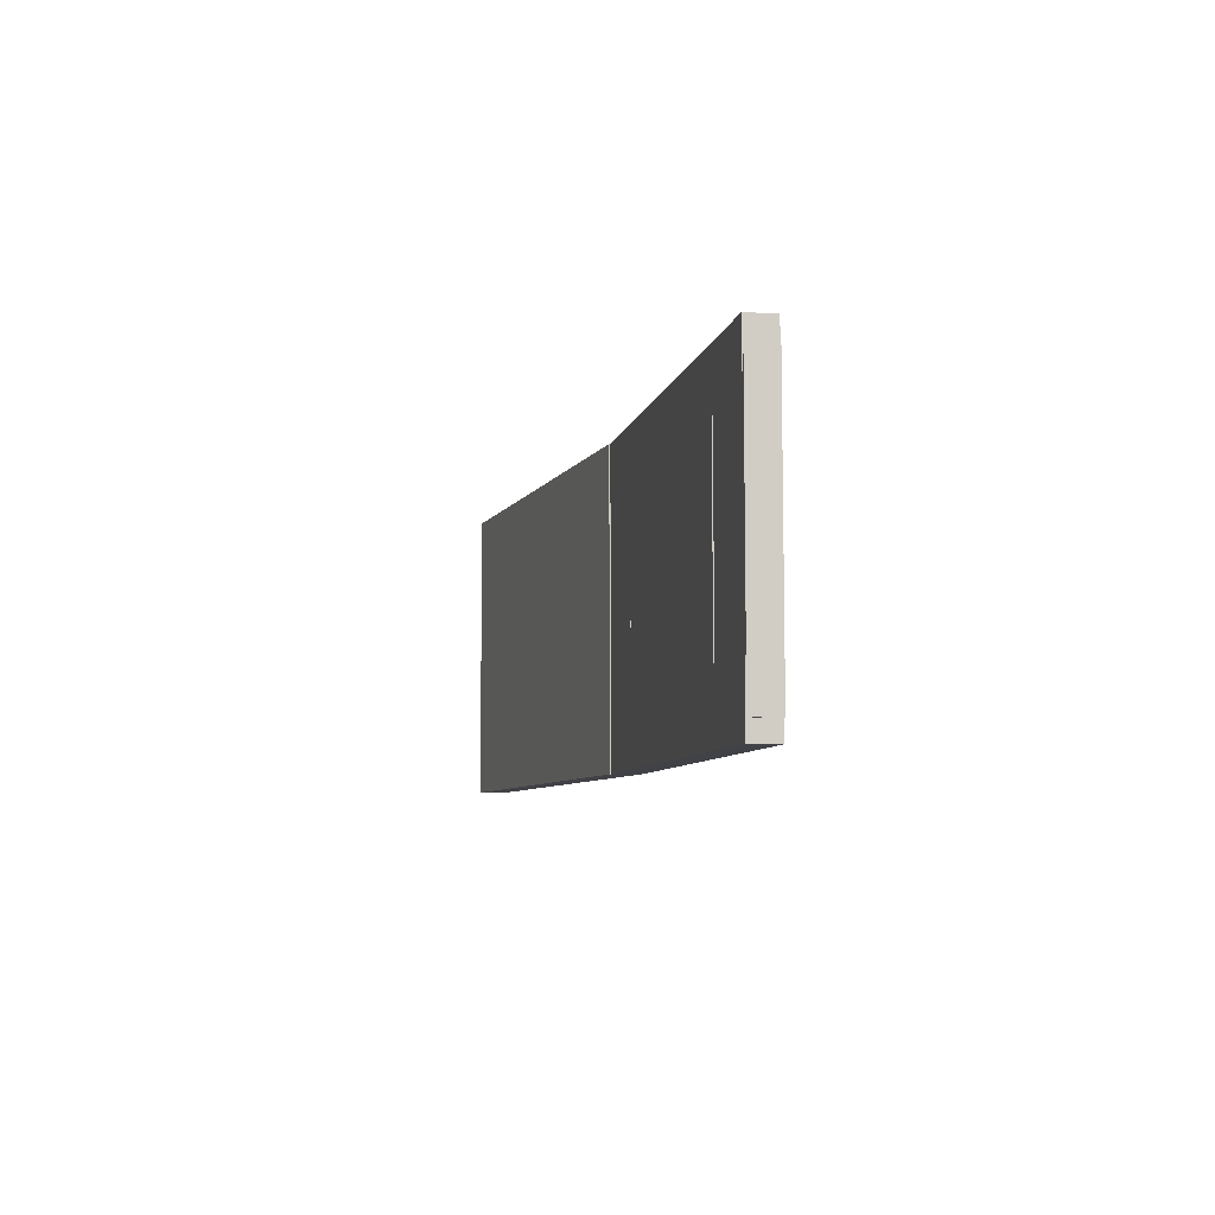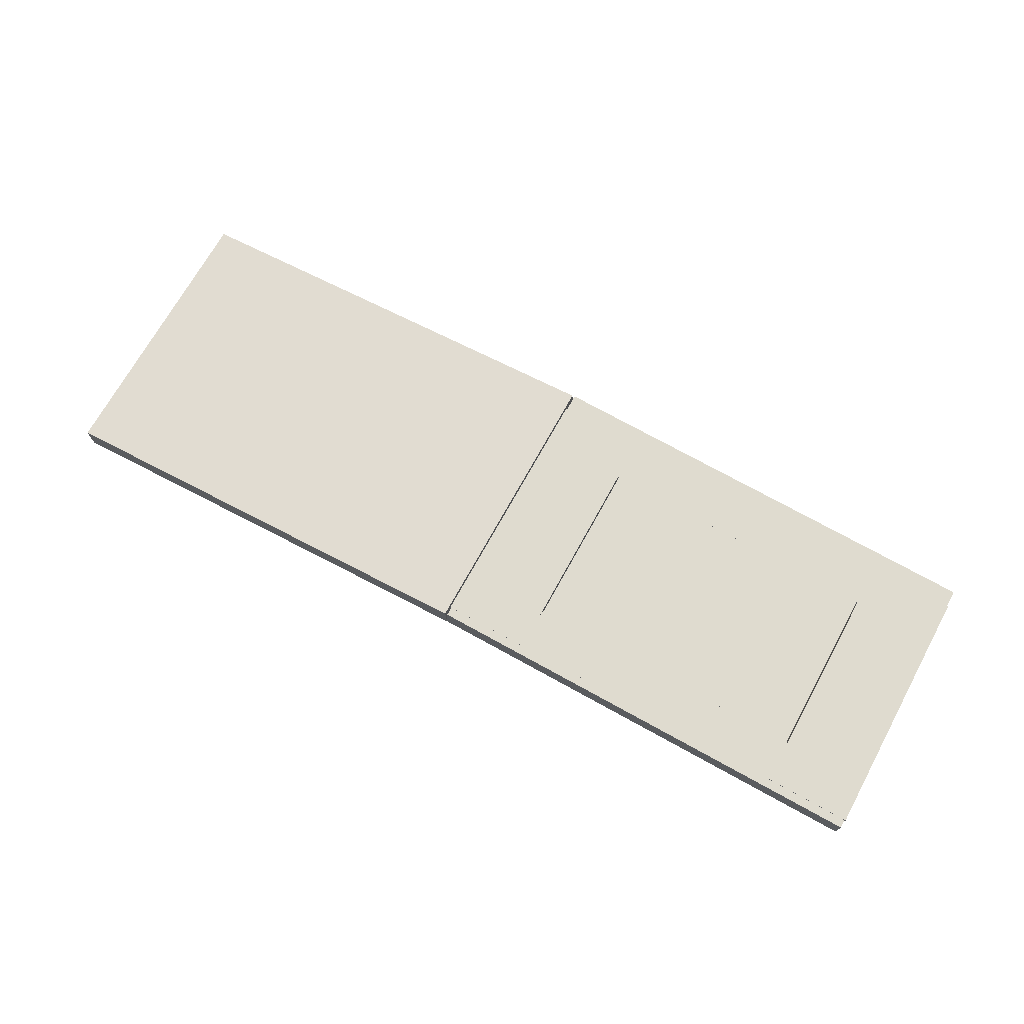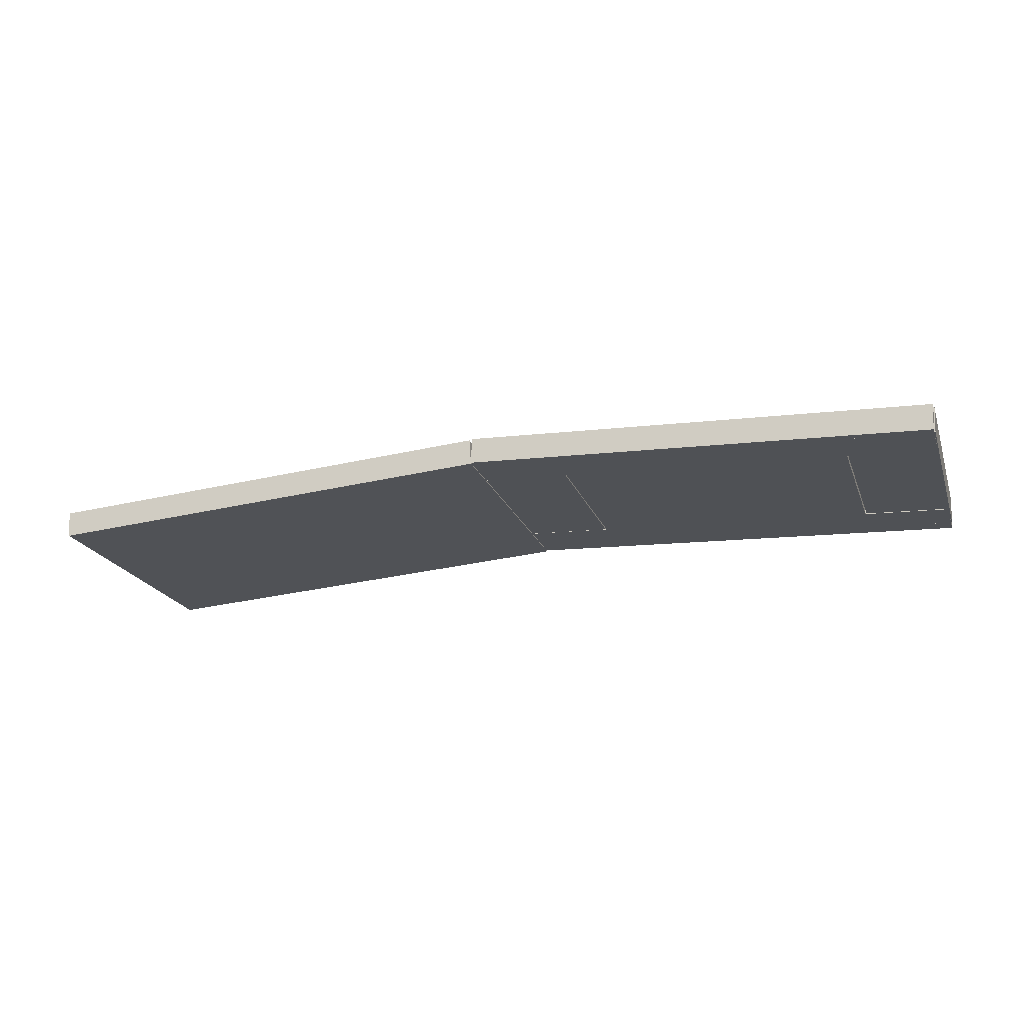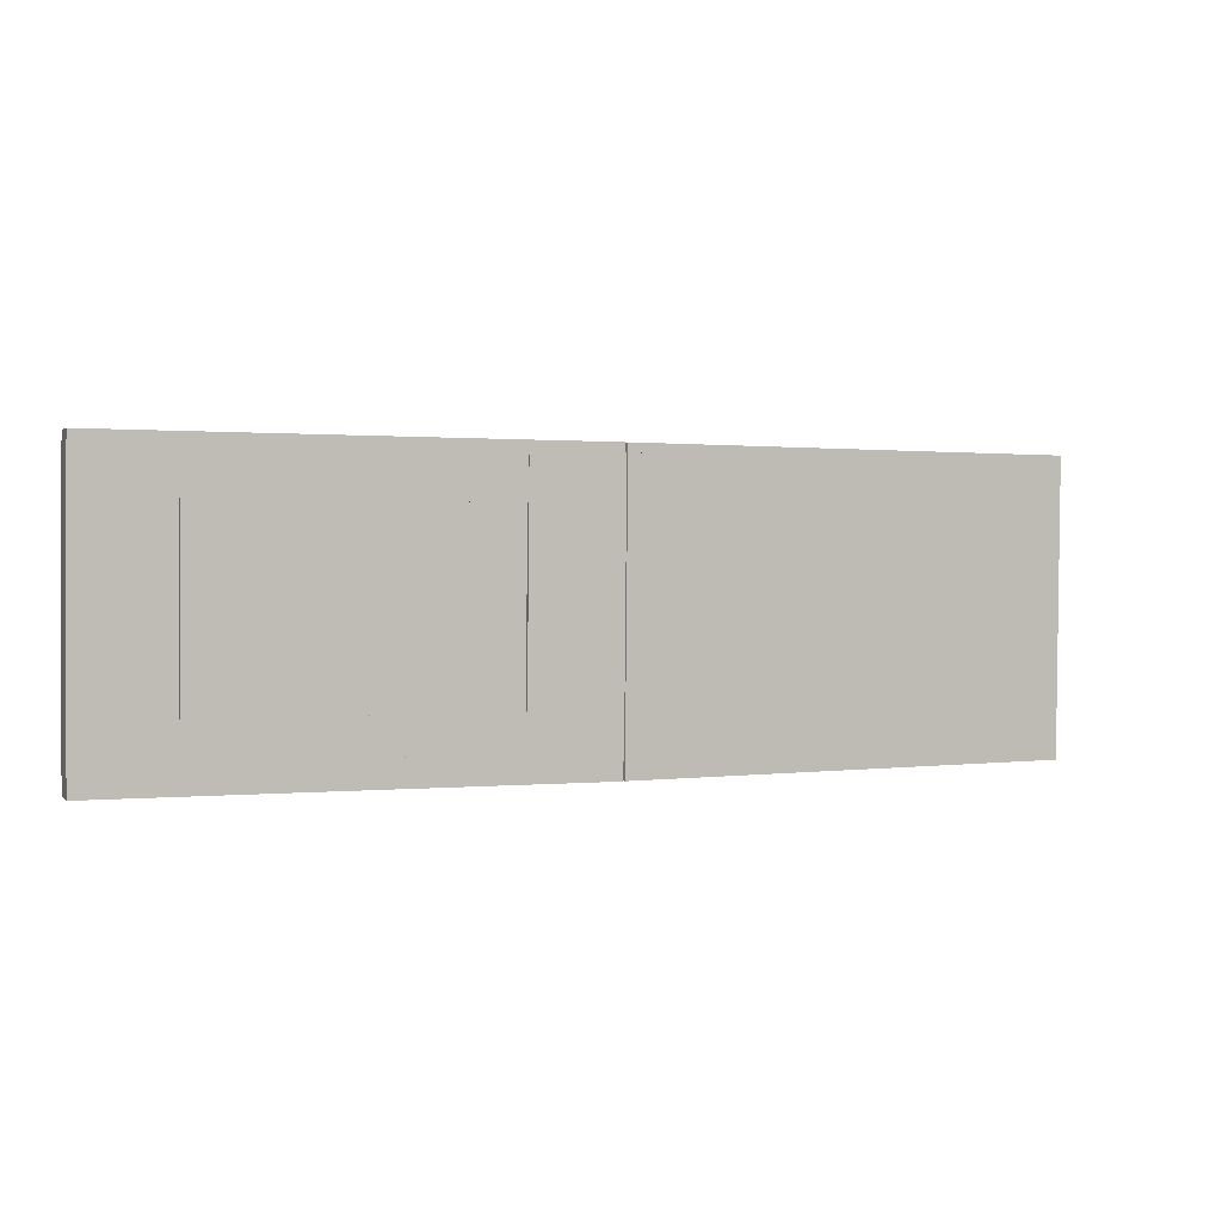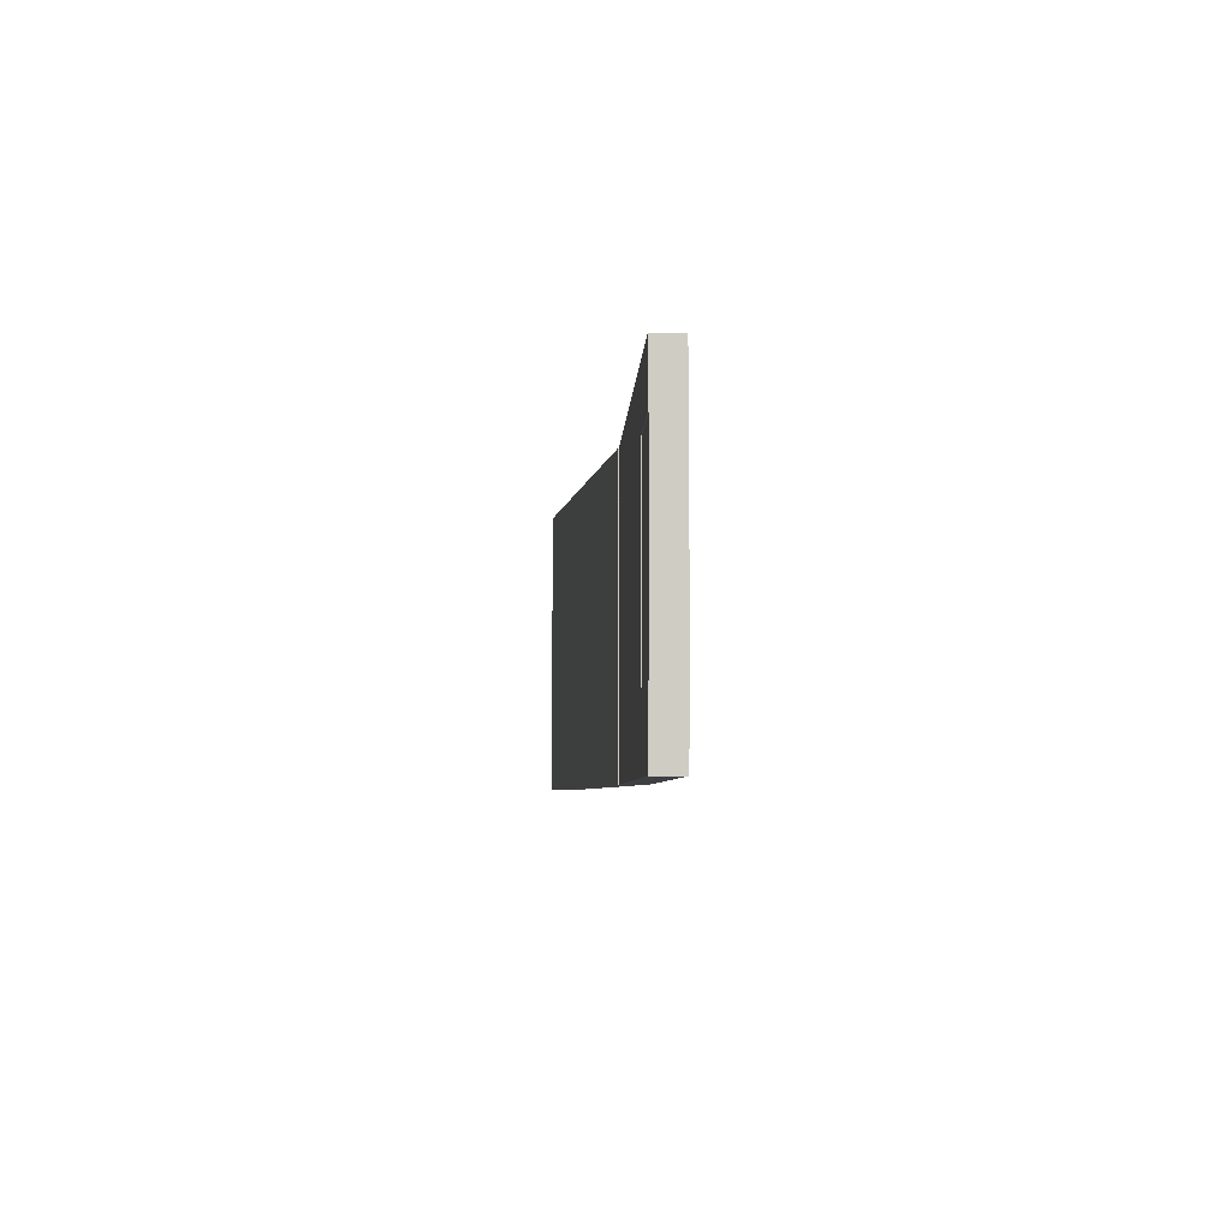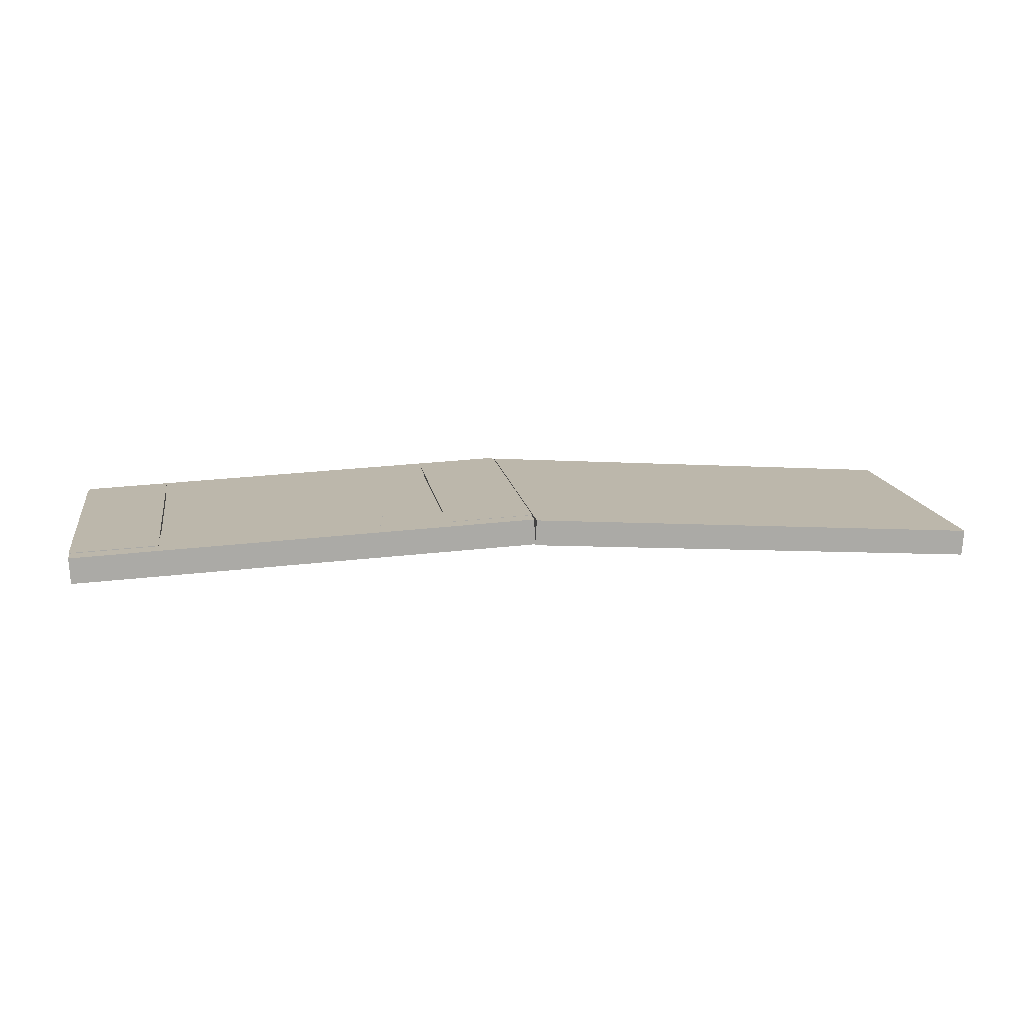
<metadata>
{"format":"obj","ext":"obj","renderer":"f3d","projection":"perspective","resolution":1024,"background":"white","views":[{"elev":-6.3,"azim":-103.3,"up":"+Y"},{"elev":69.7,"azim":-151.9,"up":"+Z"},{"elev":-20.3,"azim":-163.7,"up":"+Z"},{"elev":2.2,"azim":-23.7,"up":"+Y"},{"elev":-4.5,"azim":-94.7,"up":"+Y"},{"elev":14.5,"azim":-9.8,"up":"+Z"}]}
</metadata>
<code>
v 0.6267 -0.1379 -0.03642
v 0.1305 -0.1332 -0.003023
v 0.6294 0.1436 -0.03626
v 0.1332 0.1483 -0.002863
v 0.6313 0.1436 -0.008174
v 0.6286 -0.1379 -0.008334
v 0.1324 -0.1332 0.02506
v 0.1351 0.1483 0.02522
v 0.6295 0.153 -0.03626
v 0.1333 0.1577 -0.002858
v 0.6314 0.153 -0.008169
v 0.1352 0.1577 0.02523
v 0.6265 -0.1567 -0.03643
v 0.1303 -0.1519 -0.003033
v 0.6284 -0.1567 -0.008344
v 0.1322 -0.152 0.02505
v 0.0373 -0.08536 -0.005907
v -0.2721 -0.0824 -0.01915
v 0.03909 0.1023 -0.005801
v -0.2703 0.1053 -0.01905
v 0.03789 0.1023 0.02233
v 0.0361 -0.08537 0.02222
v -0.2733 -0.0824 0.008971
v -0.2715 0.1053 0.009077
v 0.1306 -0.1332 -0.001919
v -0.3663 -0.1284 -0.0232
v 0.131 -0.08626 -0.001892
v -0.3658 -0.0815 -0.02317
v 0.1298 -0.08627 0.02623
v 0.1294 -0.1332 0.02621
v -0.3675 -0.1284 0.00493
v -0.367 -0.08151 0.004956
v 0.1328 0.1014 -0.001786
v -0.364 0.1062 -0.02306
v 0.1333 0.1483 -0.001759
v -0.3636 0.1531 -0.02304
v 0.1321 0.1483 0.02637
v 0.1316 0.1014 0.02634
v -0.3652 0.1062 0.005062
v -0.3648 0.1531 0.005089
v -0.2737 -0.1293 -0.01854
v -0.3674 -0.1284 -0.02255
v -0.271 0.1522 -0.01838
v -0.3648 0.1531 -0.02239
v -0.2722 0.1522 0.009749
v -0.2749 -0.1293 0.00959
v -0.3686 -0.1284 0.005575
v -0.366 0.1531 0.005735
v 0.1318 -0.1332 -0.001628
v 0.03809 -0.1323 -0.005643
v 0.1345 0.1483 -0.001469
v 0.04078 0.1492 -0.005484
v 0.1333 0.1483 0.02666
v 0.1306 -0.1332 0.0265
v 0.03689 -0.1323 0.02248
v 0.03958 0.1492 0.02264
v 0.1334 0.1577 -0.001754
v -0.3635 0.1625 -0.02303
v 0.1322 0.1577 0.02637
v -0.3647 0.1625 0.005094
v 0.1307 -0.1238 -0.001914
v -0.3662 -0.119 -0.02319
v 0.1295 -0.1238 0.02621
v -0.3674 -0.119 0.004935
v 0.1304 -0.1519 -0.001929
v -0.3664 -0.1472 -0.02321
v 0.1292 -0.1519 0.0262
v -0.3676 -0.1472 0.004919
f 1 2 3
f 3 2 4
f 1 5 6
f 1 3 5
f 1 6 2
f 2 6 7
f 2 7 8
f 2 8 4
f 3 8 5
f 3 4 8
f 5 7 6
f 5 8 7
f 3 4 9
f 9 4 10
f 3 11 5
f 3 9 11
f 4 5 3
f 8 5 4
f 4 8 12
f 4 12 10
f 9 12 11
f 9 10 12
f 5 8 11
f 11 12 8
f 13 14 1
f 1 14 2
f 15 6 13
f 6 1 13
f 13 15 14
f 14 15 16
f 14 16 7
f 14 7 2
f 1 7 6
f 7 2 1
f 15 16 6
f 6 7 16
f 17 18 19
f 19 18 20
f 17 21 22
f 17 19 21
f 17 22 18
f 18 22 23
f 18 23 24
f 18 24 20
f 19 24 21
f 19 20 24
f 21 23 22
f 21 24 23
f 25 26 27
f 27 26 28
f 25 29 30
f 25 27 29
f 25 30 26
f 26 30 31
f 26 31 32
f 26 32 28
f 27 32 29
f 27 28 32
f 29 31 30
f 29 32 31
f 33 34 35
f 35 34 36
f 33 37 38
f 33 35 37
f 33 38 34
f 34 38 39
f 34 39 40
f 34 40 36
f 35 40 37
f 35 36 40
f 37 39 38
f 37 40 39
f 41 42 43
f 43 42 44
f 41 45 46
f 41 43 45
f 41 46 42
f 42 46 47
f 42 47 48
f 42 48 44
f 43 48 45
f 43 44 48
f 45 47 46
f 45 48 47
f 49 50 51
f 51 50 52
f 49 53 54
f 49 51 53
f 49 54 50
f 50 54 55
f 50 55 56
f 50 56 52
f 51 56 53
f 51 52 56
f 53 55 54
f 53 56 55
f 35 36 57
f 57 36 58
f 35 59 37
f 35 57 59
f 36 37 35
f 40 37 36
f 36 40 60
f 36 60 58
f 57 60 59
f 57 58 60
f 37 40 59
f 59 60 40
f 61 26 25
f 62 26 61
f 25 63 30
f 63 61 25
f 25 30 26
f 26 30 31
f 26 31 64
f 62 64 26
f 63 64 61
f 64 62 61
f 63 31 30
f 63 64 31
f 65 66 25
f 25 66 26
f 67 30 65
f 30 25 65
f 65 67 66
f 66 67 68
f 66 68 31
f 66 31 26
f 25 31 30
f 31 26 25
f 67 68 30
f 30 31 68

</code>
